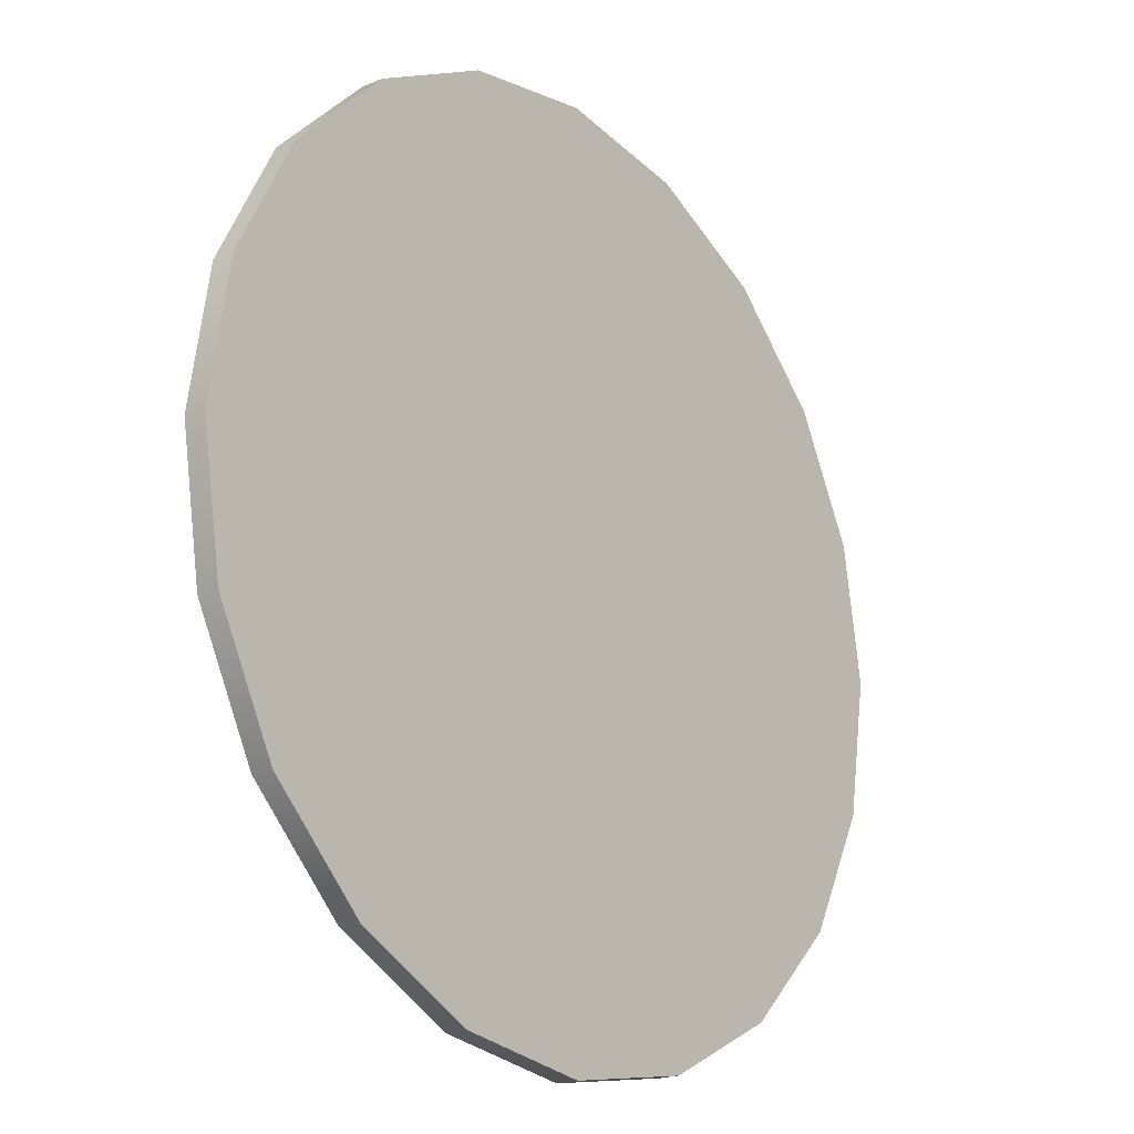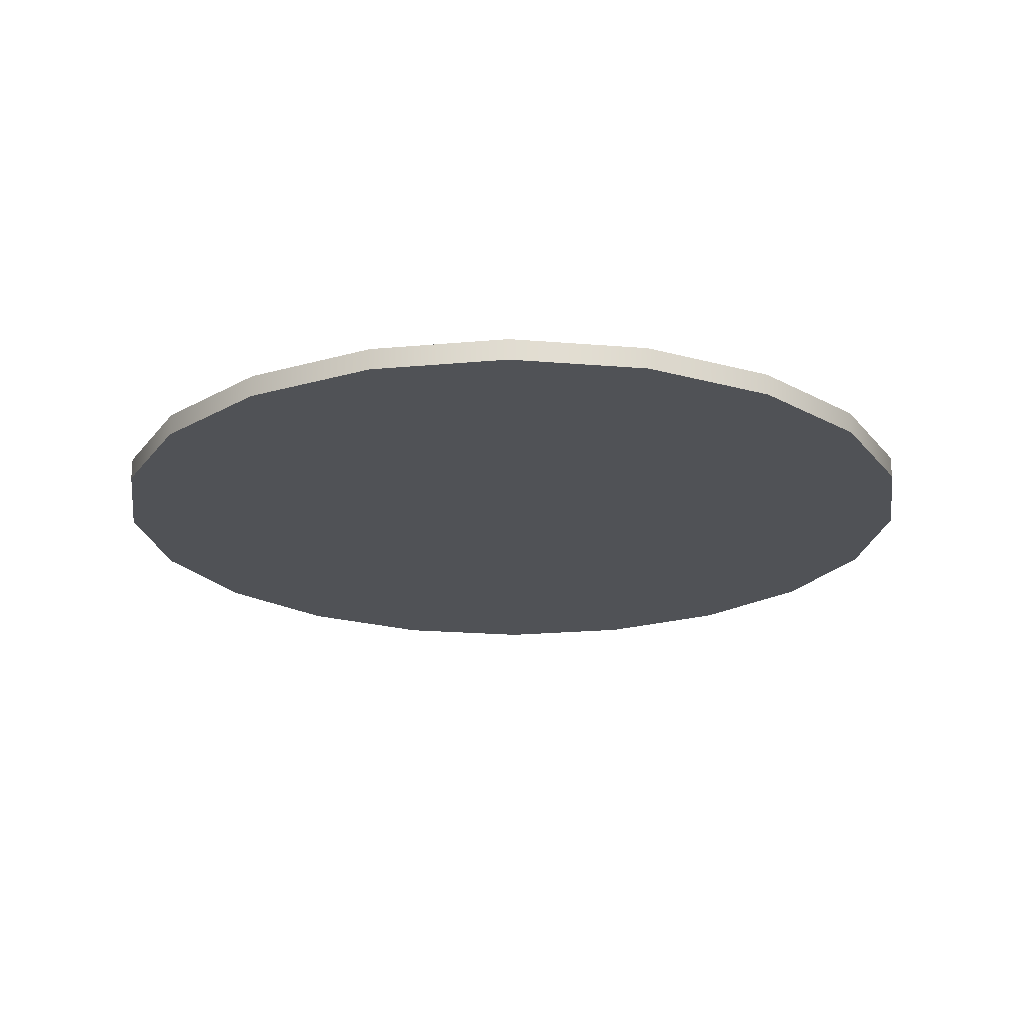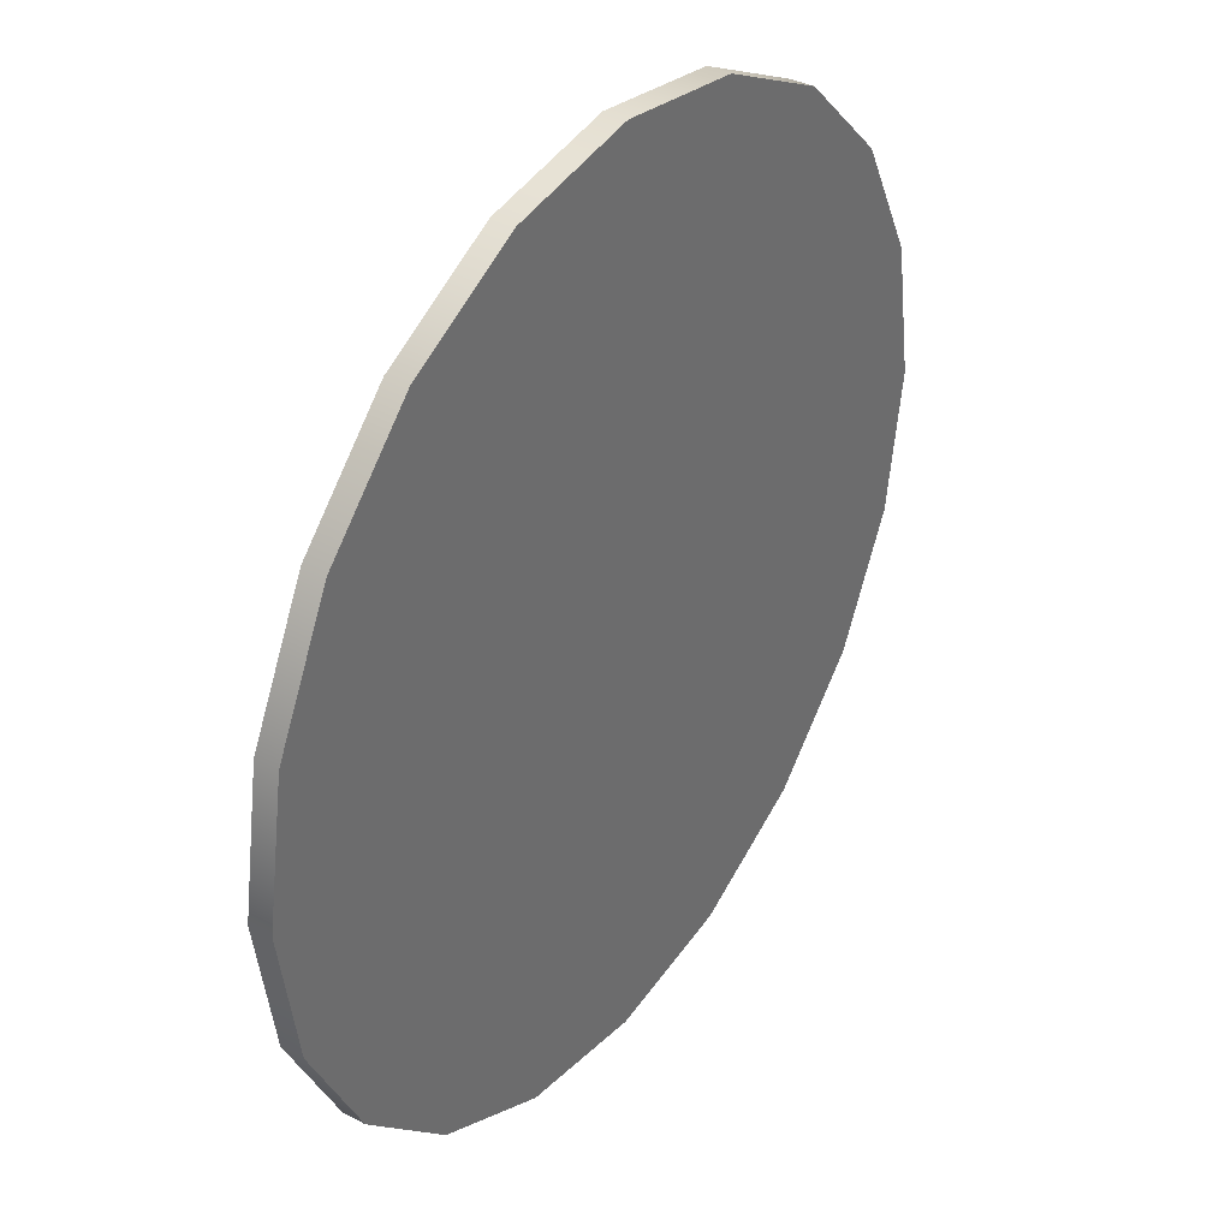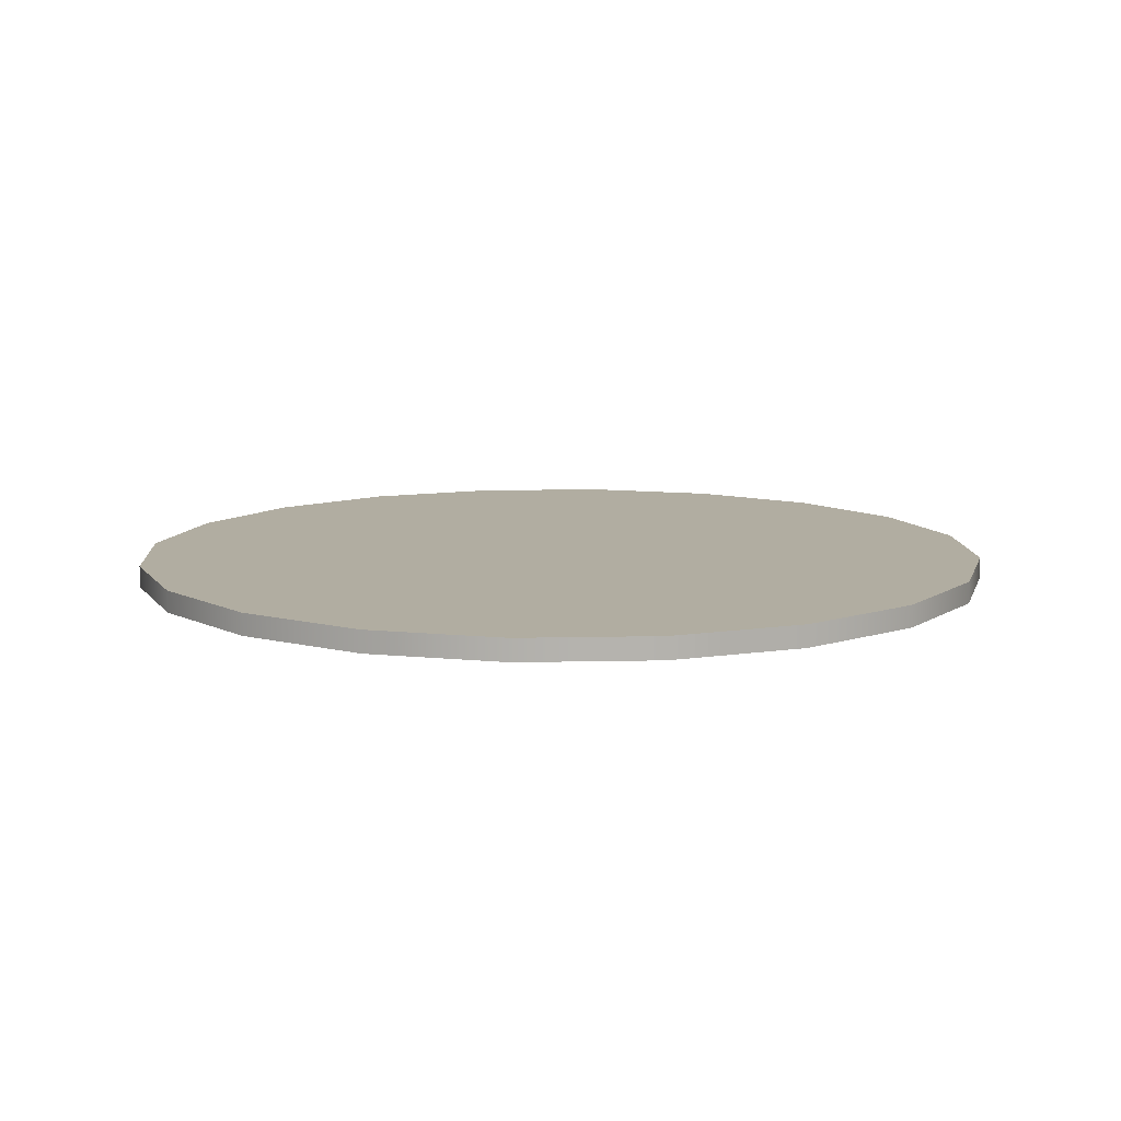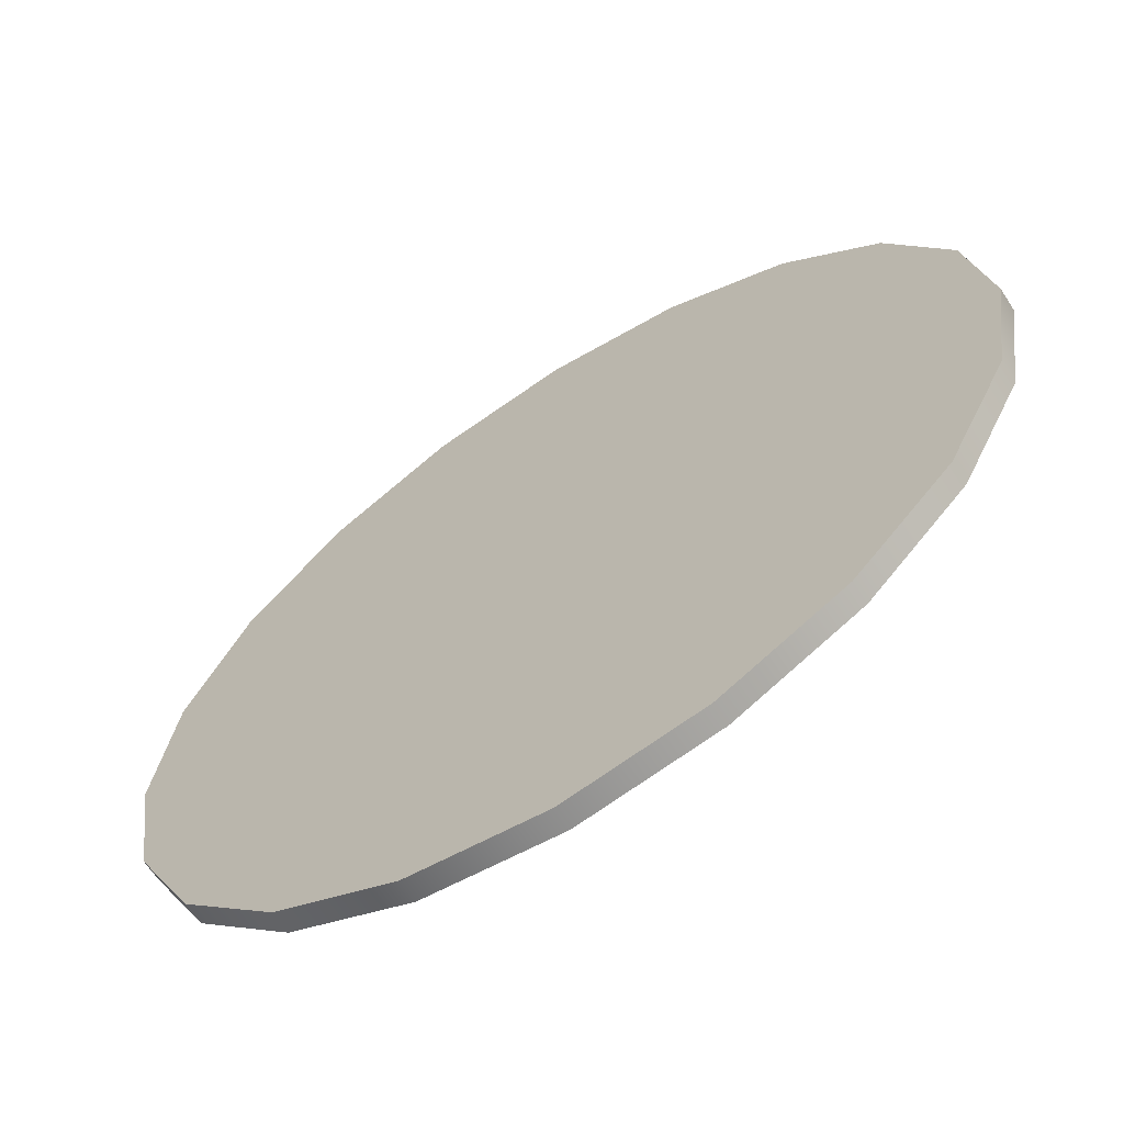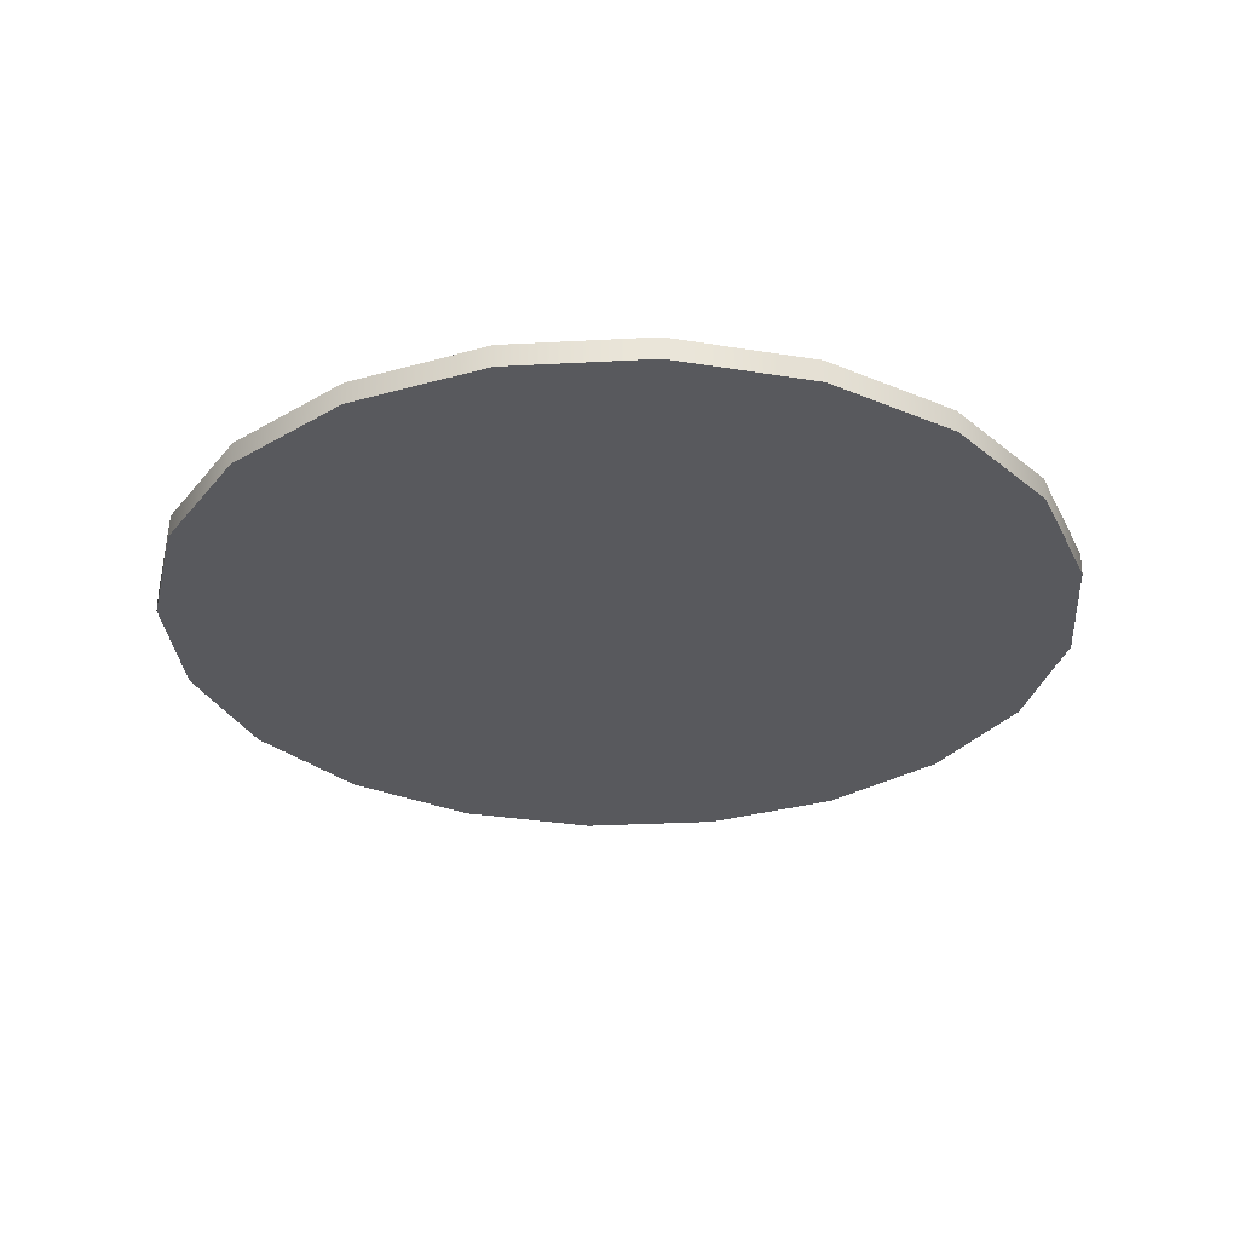
<metadata>
{"format":"obj","ext":"obj","renderer":"f3d","projection":"perspective","resolution":1024,"background":"white","views":[{"elev":-19.7,"azim":128.9,"up":"+Z"},{"elev":-20.9,"azim":162.4,"up":"+Y"},{"elev":37.0,"azim":124.1,"up":"+Z"},{"elev":10.3,"azim":-174.3,"up":"+Y"},{"elev":-65.1,"azim":-147.0,"up":"+Z"},{"elev":-30.1,"azim":-40.5,"up":"+Y"}]}
</metadata>
<code>
g default
v 0.3239 -0.008161 -0.108
v 0.2771 -0.008161 -0.1997
v 0.2043 -0.008161 -0.2726
v 0.1125 -0.008161 -0.3193
v 0.01077 -0.008161 -0.3355
v -0.09097 -0.008161 -0.3193
v -0.1827 -0.008161 -0.2726
v -0.2556 -0.008161 -0.1997
v -0.3023 -0.008161 -0.108
v -0.3185 -0.008161 -0.00623
v -0.3023 -0.008161 0.09551
v -0.2556 -0.008161 0.1873
v -0.1827 -0.008161 0.2601
v -0.09097 -0.008161 0.3069
v 0.01077 -0.008161 0.323
v 0.1125 -0.008161 0.3069
v 0.2043 -0.008161 0.2601
v 0.2771 -0.008161 0.1873
v 0.3239 -0.008161 0.09551
v 0.34 -0.008161 -0.00623
v 0.3239 0.008161 -0.108
v 0.2771 0.008161 -0.1997
v 0.2043 0.008161 -0.2726
v 0.1125 0.008161 -0.3193
v 0.01077 0.008161 -0.3355
v -0.09097 0.008161 -0.3193
v -0.1827 0.008161 -0.2726
v -0.2556 0.008161 -0.1997
v -0.3023 0.008161 -0.108
v -0.3185 0.008161 -0.00623
v -0.3023 0.008161 0.09551
v -0.2556 0.008161 0.1873
v -0.1827 0.008161 0.2601
v -0.09097 0.008161 0.3069
v 0.01077 0.008161 0.323
v 0.1125 0.008161 0.3069
v 0.2043 0.008161 0.2601
v 0.2771 0.008161 0.1873
v 0.3239 0.008161 0.09551
v 0.34 0.008161 -0.00623
v 0.01077 -0.008161 -0.00623
v 0.01077 0.008161 -0.00623
g pCylinder1
f 1 2 22 21
f 2 3 23 22
f 3 4 24 23
f 4 5 25 24
f 5 6 26 25
f 6 7 27 26
f 7 8 28 27
f 8 9 29 28
f 9 10 30 29
f 10 11 31 30
f 11 12 32 31
f 12 13 33 32
f 13 14 34 33
f 14 15 35 34
f 15 16 36 35
f 16 17 37 36
f 17 18 38 37
f 18 19 39 38
f 19 20 40 39
f 20 1 21 40
f 2 1 41
f 3 2 41
f 4 3 41
f 5 4 41
f 6 5 41
f 7 6 41
f 8 7 41
f 9 8 41
f 10 9 41
f 11 10 41
f 12 11 41
f 13 12 41
f 14 13 41
f 15 14 41
f 16 15 41
f 17 16 41
f 18 17 41
f 19 18 41
f 20 19 41
f 1 20 41
f 21 22 42
f 22 23 42
f 23 24 42
f 24 25 42
f 25 26 42
f 26 27 42
f 27 28 42
f 28 29 42
f 29 30 42
f 30 31 42
f 31 32 42
f 32 33 42
f 33 34 42
f 34 35 42
f 35 36 42
f 36 37 42
f 37 38 42
f 38 39 42
f 39 40 42
f 40 21 42

</code>
